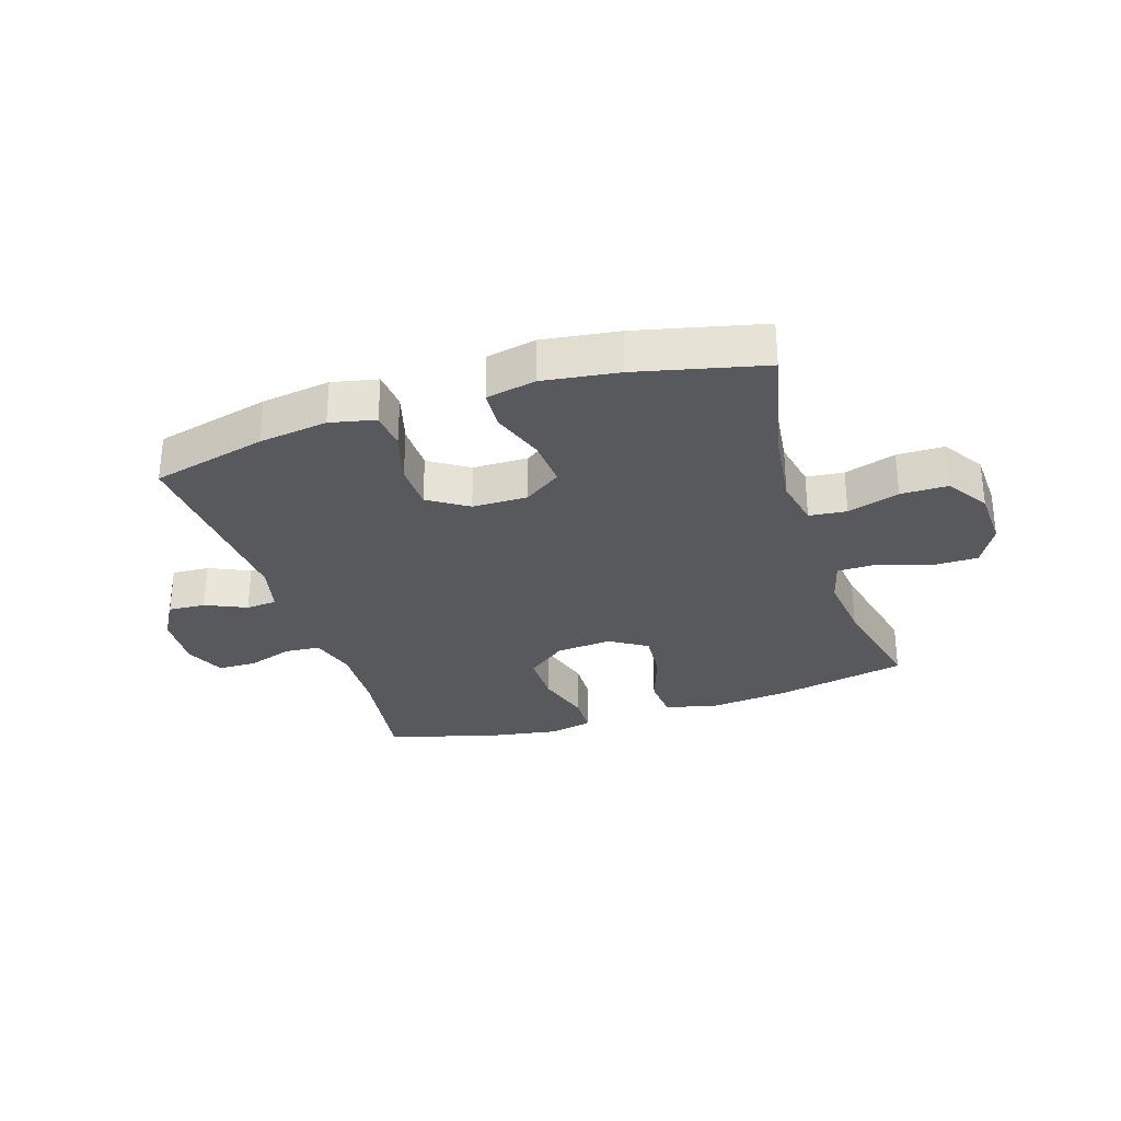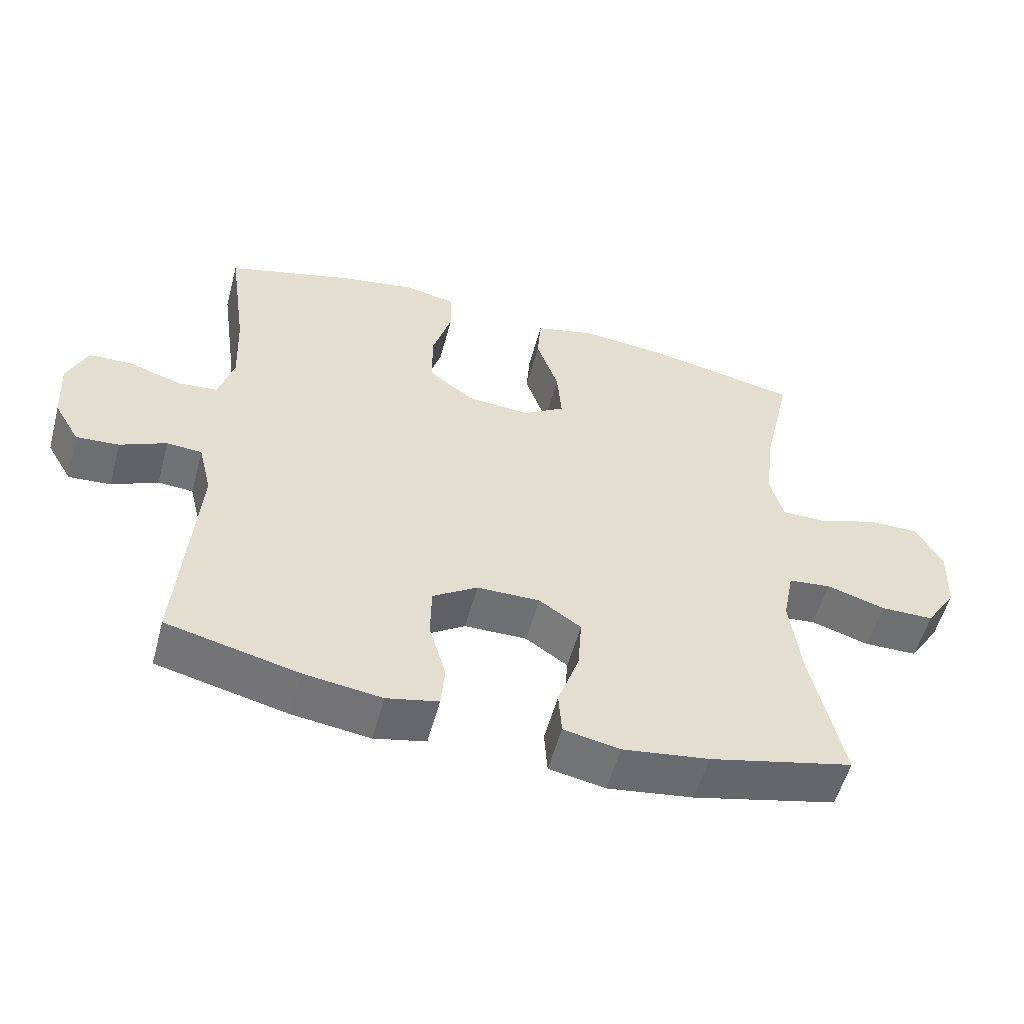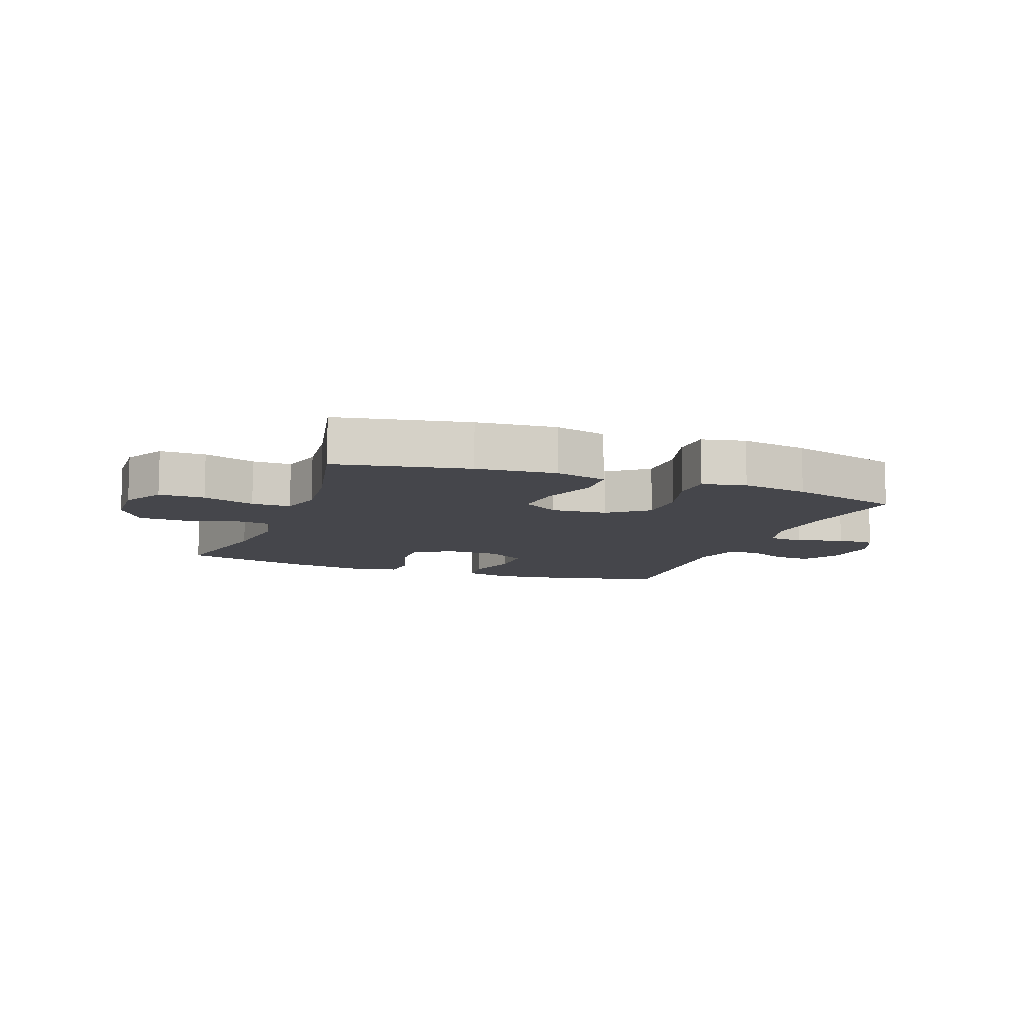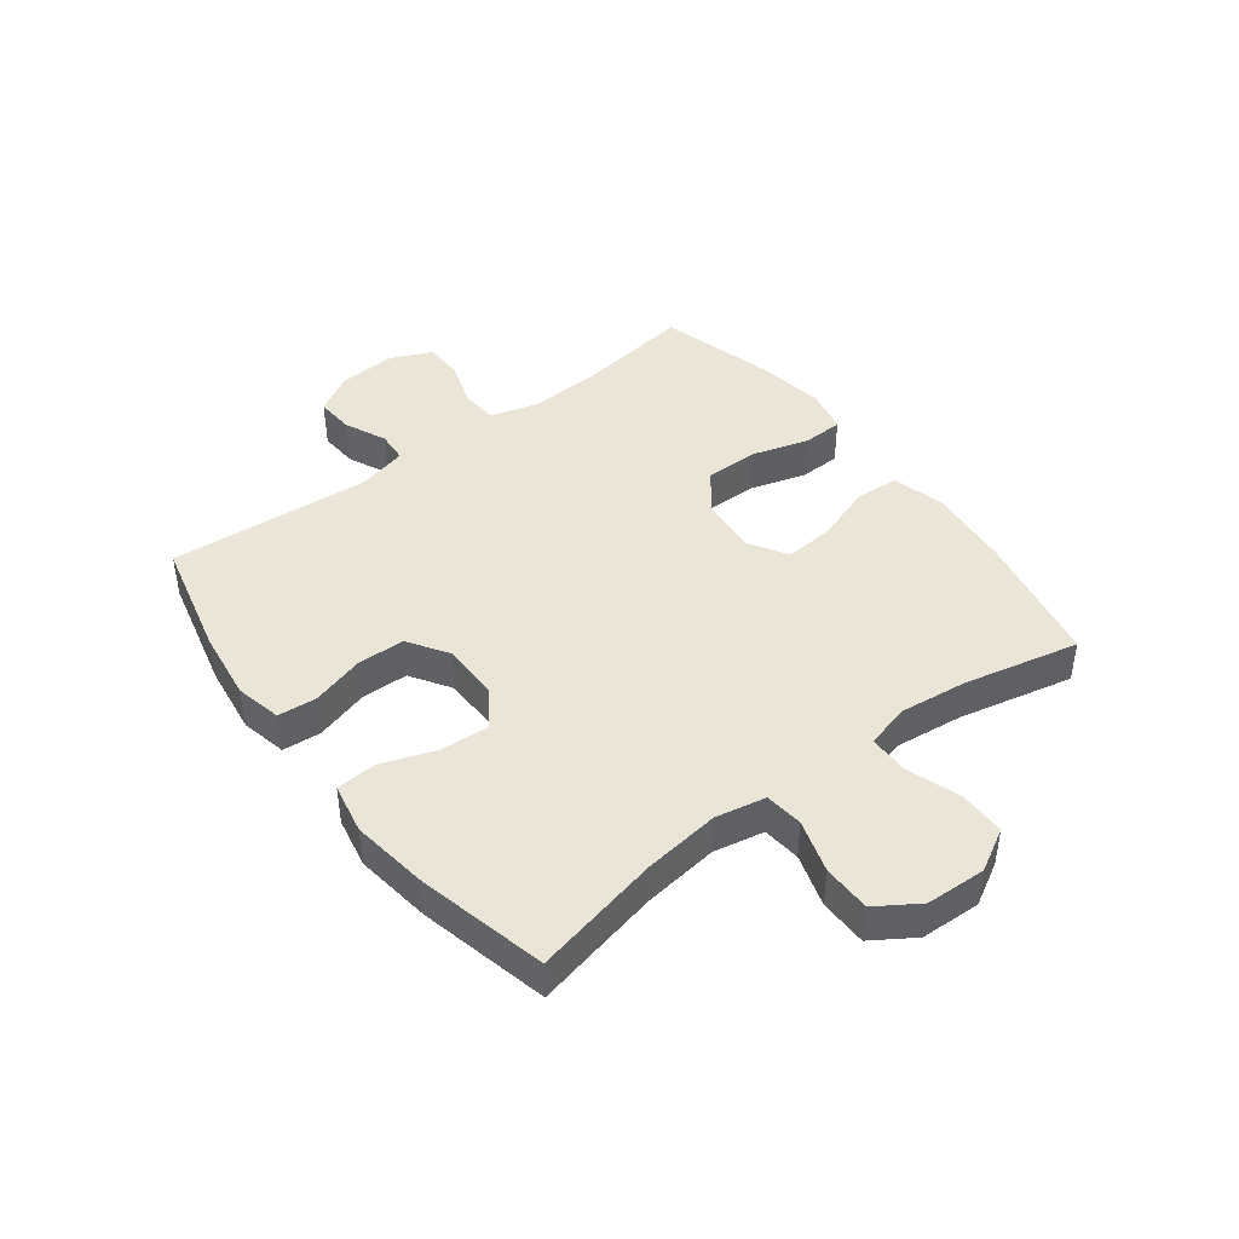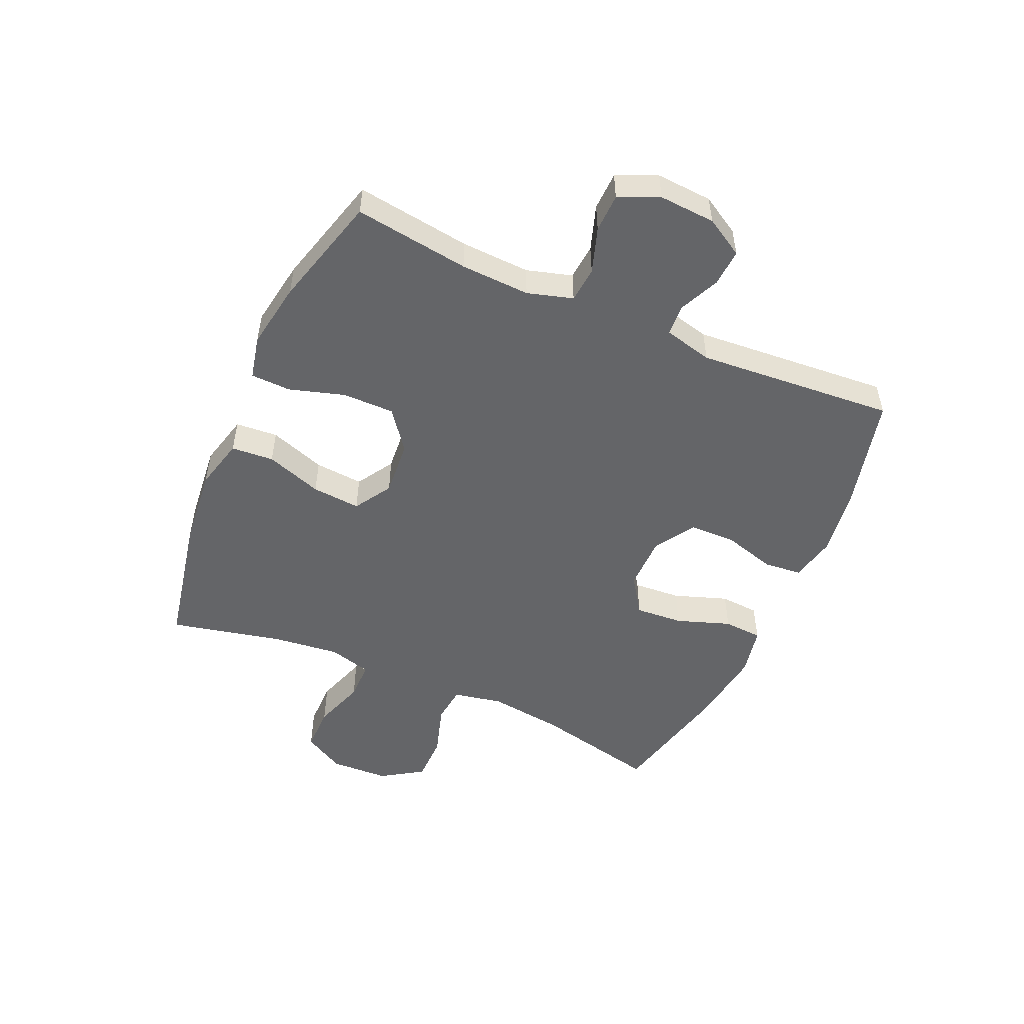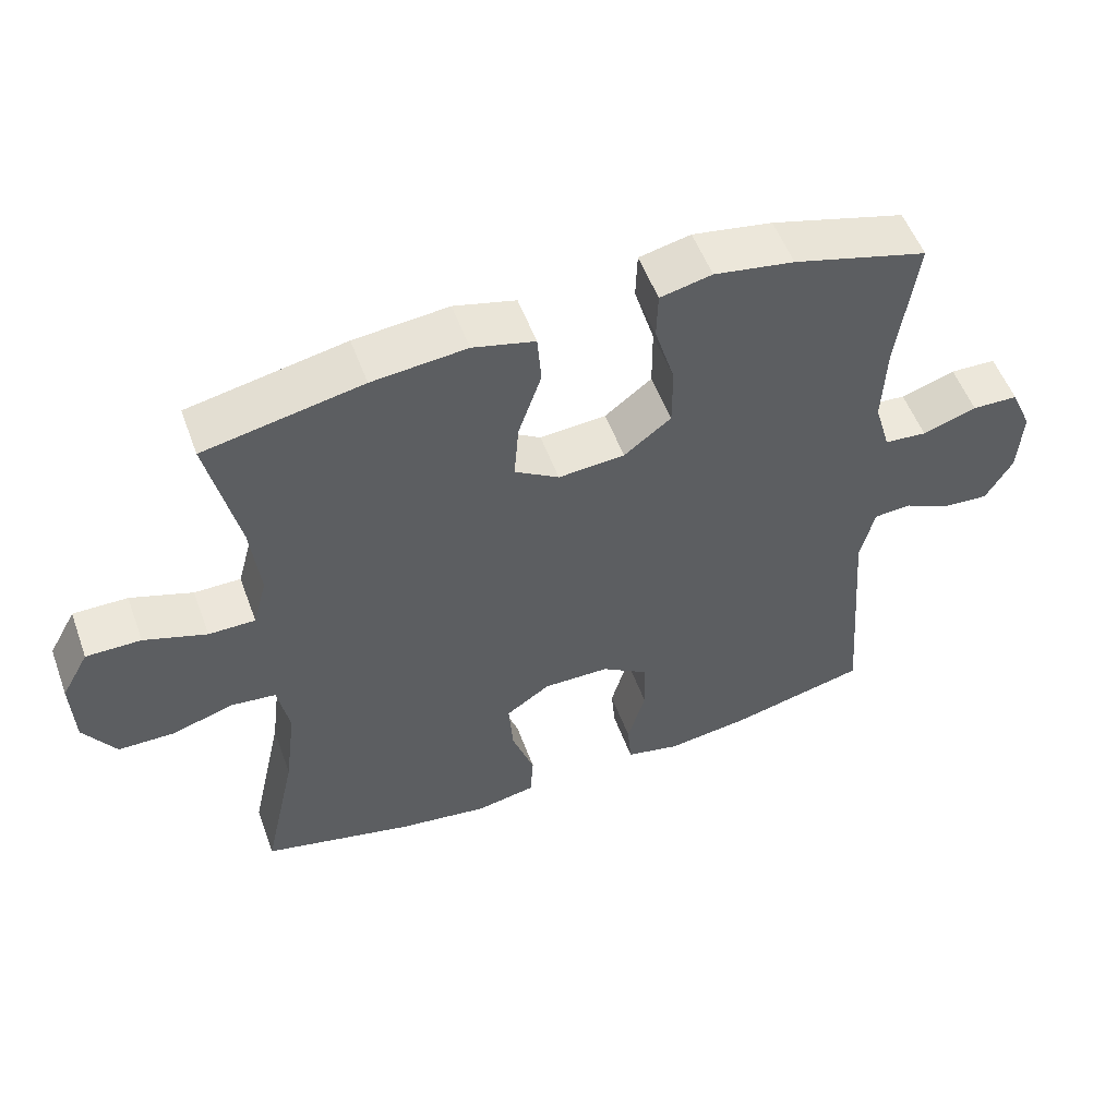
<metadata>
{"format":"obj","ext":"obj","renderer":"f3d","projection":"perspective","resolution":1024,"background":"white","views":[{"elev":-30.2,"azim":-162.1,"up":"+Y"},{"elev":-55.0,"azim":165.0,"up":"+Z"},{"elev":-10.0,"azim":-20.6,"up":"+Y"},{"elev":44.1,"azim":-127.2,"up":"+Y"},{"elev":-51.6,"azim":66.2,"up":"+Y"},{"elev":53.7,"azim":-20.0,"up":"+Z"}]}
</metadata>
<code>
o path760
v -0.4591 0.0375 0.3059
v -0.4458 0.0375 0.1909
v -0.4658 0.0375 0.1175
v -0.5328 0.0375 0.1171
v -0.6225 0.0375 0.1474
v -0.701 0.0375 0.1475
v -0.7402 0.0375 0.07685
v -0.7361 0.0375 -0.02424
v -0.6901 0.0375 -0.09517
v -0.6091 0.0375 -0.09591
v -0.5203 0.0375 -0.06852
v -0.4559 0.0375 -0.07557
v -0.4391 0.0375 -0.1603
v -0.4553 0.0375 -0.2885
v -0.5026 0.0375 -0.5021
v -0.2847 0.0375 -0.5536
v -0.1544 0.0375 -0.5717
v -0.06932 0.0375 -0.5549
v -0.06478 0.0375 -0.4877
v -0.09714 0.0375 -0.3953
v -0.103 0.0375 -0.3129
v -0.0393 0.0375 -0.2695
v 0.05574 0.0375 -0.2703
v 0.1236 0.0375 -0.3142
v 0.1251 0.0375 -0.3947
v 0.09951 0.0375 -0.4841
v 0.1054 0.0375 -0.5491
v 0.1834 0.0375 -0.5662
v 0.3019 0.0375 -0.5499
v 0.4994 0.0375 -0.5021
v 0.4733 0.0375 -0.1606
v 0.4936 0.0375 -0.07742
v 0.5468 0.0375 -0.07346
v 0.6167 0.0375 -0.1052
v 0.6807 0.0375 -0.1095
v 0.7195 0.0375 -0.04362
v 0.7256 0.0375 0.0535
v 0.695 0.0375 0.1227
v 0.6289 0.0375 0.1246
v 0.5508 0.0375 0.0986
v 0.4898 0.0375 0.1041
v 0.4669 0.0375 0.1822
v 0.4718 0.0375 0.3012
v 0.4994 0.0375 0.4996
v 0.3058 0.0375 0.5531
v 0.1905 0.0375 0.5722
v 0.1161 0.0375 0.5556
v 0.1141 0.0375 0.4871
v 0.1429 0.0375 0.3912
v 0.1432 0.0375 0.3026
v 0.0755 0.0375 0.2504
v -0.02035 0.0375 0.2427
v -0.08441 0.0375 0.2826
v -0.07764 0.0375 0.3662
v -0.04444 0.0375 0.4631
v -0.05005 0.0375 0.5361
v -0.1393 0.0375 0.5586
v -0.2754 0.0375 0.5452
v -0.5026 0.0375 0.4996
v -0.4591 -0.0375 0.3059
v -0.4458 -0.0375 0.1909
v -0.4658 -0.0375 0.1175
v -0.5328 -0.0375 0.1171
v -0.6225 -0.0375 0.1474
v -0.701 -0.0375 0.1475
v -0.7402 -0.0375 0.07685
v -0.7361 -0.0375 -0.02424
v -0.6901 -0.0375 -0.09517
v -0.6091 -0.0375 -0.09591
v -0.5203 -0.0375 -0.06852
v -0.4559 -0.0375 -0.07557
v -0.4391 -0.0375 -0.1603
v -0.4553 -0.0375 -0.2885
v -0.5026 -0.0375 -0.5021
v -0.2847 -0.0375 -0.5536
v -0.1544 -0.0375 -0.5717
v -0.06932 -0.0375 -0.5549
v -0.06478 -0.0375 -0.4877
v -0.09714 -0.0375 -0.3953
v -0.103 -0.0375 -0.3129
v -0.0393 -0.0375 -0.2695
v 0.05574 -0.0375 -0.2703
v 0.1236 -0.0375 -0.3142
v 0.1251 -0.0375 -0.3947
v 0.09951 -0.0375 -0.4841
v 0.1054 -0.0375 -0.5491
v 0.1834 -0.0375 -0.5662
v 0.3019 -0.0375 -0.5499
v 0.4994 -0.0375 -0.5021
v 0.4733 -0.0375 -0.1606
v 0.4936 -0.0375 -0.07742
v 0.5468 -0.0375 -0.07346
v 0.6167 -0.0375 -0.1052
v 0.6807 -0.0375 -0.1095
v 0.7195 -0.0375 -0.04362
v 0.7256 -0.0375 0.0535
v 0.695 -0.0375 0.1227
v 0.6289 -0.0375 0.1246
v 0.5508 -0.0375 0.0986
v 0.4898 -0.0375 0.1041
v 0.4669 -0.0375 0.1822
v 0.4718 -0.0375 0.3012
v 0.4994 -0.0375 0.4996
v 0.3058 -0.0375 0.5531
v 0.1905 -0.0375 0.5722
v 0.1161 -0.0375 0.5556
v 0.1141 -0.0375 0.4871
v 0.1429 -0.0375 0.3912
v 0.1432 -0.0375 0.3026
v 0.0755 -0.0375 0.2504
v -0.02035 -0.0375 0.2427
v -0.08441 -0.0375 0.2826
v -0.07764 -0.0375 0.3662
v -0.04444 -0.0375 0.4631
v -0.05005 -0.0375 0.5361
v -0.1393 -0.0375 0.5586
v -0.2754 -0.0375 0.5452
v -0.5026 -0.0375 0.4996
v 0.3058 0.0375 0.5531
v 0.1905 0.0375 0.5722
v 0.1161 0.0375 0.5556
v 0.1161 0.0375 0.5556
v -0.05005 0.0375 0.5361
v -0.05005 0.0375 0.5361
v -0.1393 0.0375 0.5586
v -0.2754 0.0375 0.5452
v 0.1141 0.0375 0.4871
v -0.04444 0.0375 0.4631
v 0.4994 0.0375 0.4996
v 0.4994 0.0375 0.4996
v -0.5026 0.0375 0.4996
v -0.5026 0.0375 0.4996
v 0.1429 0.0375 0.3912
v -0.07764 0.0375 0.3662
v -0.4591 0.0375 0.3059
v 0.4718 0.0375 0.3012
v 0.1432 0.0375 0.3026
v -0.08441 0.0375 0.2826
v -0.08441 0.0375 0.2826
v -0.4458 0.0375 0.1909
v 0.0755 0.0375 0.2504
v 0.4669 0.0375 0.1822
v -0.02035 0.0375 0.2427
v -0.4658 0.0375 0.1175
v -0.4658 0.0375 0.1175
v 0.4898 0.0375 0.1041
v 0.4898 0.0375 0.1041
v -0.6225 0.0375 0.1474
v -0.701 0.0375 0.1475
v -0.701 0.0375 0.1475
v -0.7402 0.0375 0.07685
v -0.5328 0.0375 0.1171
v 0.695 0.0375 0.1227
v 0.695 0.0375 0.1227
v 0.6289 0.0375 0.1246
v 0.5508 0.0375 0.0986
v 0.7256 0.0375 0.0535
v -0.7361 0.0375 -0.02424
v 0.7195 0.0375 -0.04362
v -0.6901 0.0375 -0.09517
v 0.6807 0.0375 -0.1095
v 0.6807 0.0375 -0.1095
v -0.5203 0.0375 -0.06852
v -0.4559 0.0375 -0.07557
v -0.4559 0.0375 -0.07557
v -0.6091 0.0375 -0.09591
v 0.6167 0.0375 -0.1052
v 0.5468 0.0375 -0.07346
v 0.4936 0.0375 -0.07742
v 0.4936 0.0375 -0.07742
v -0.4391 0.0375 -0.1603
v 0.4733 0.0375 -0.1606
v -0.4553 0.0375 -0.2885
v -0.0393 0.0375 -0.2695
v 0.05574 0.0375 -0.2703
v -0.103 0.0375 -0.3129
v 0.1236 0.0375 -0.3142
v -0.09714 0.0375 -0.3953
v 0.1251 0.0375 -0.3947
v 0.09951 0.0375 -0.4841
v -0.06478 0.0375 -0.4877
v 0.4994 0.0375 -0.5021
v 0.4994 0.0375 -0.5021
v -0.5026 0.0375 -0.5021
v -0.5026 0.0375 -0.5021
v 0.1054 0.0375 -0.5491
v 0.1054 0.0375 -0.5491
v -0.06932 0.0375 -0.5549
v -0.06932 0.0375 -0.5549
v 0.3019 0.0375 -0.5499
v -0.2847 0.0375 -0.5536
v 0.1834 0.0375 -0.5662
v -0.1544 0.0375 -0.5717
v 0.3058 -0.0375 0.5531
v 0.1905 -0.0375 0.5722
v 0.1161 -0.0375 0.5556
v 0.1161 -0.0375 0.5556
v -0.05005 -0.0375 0.5361
v -0.05005 -0.0375 0.5361
v -0.1393 -0.0375 0.5586
v -0.2754 -0.0375 0.5452
v 0.1141 -0.0375 0.4871
v -0.04444 -0.0375 0.4631
v 0.4994 -0.0375 0.4996
v 0.4994 -0.0375 0.4996
v -0.5026 -0.0375 0.4996
v -0.5026 -0.0375 0.4996
v 0.1429 -0.0375 0.3912
v -0.07764 -0.0375 0.3662
v -0.4591 -0.0375 0.3059
v 0.4718 -0.0375 0.3012
v 0.1432 -0.0375 0.3026
v -0.08441 -0.0375 0.2826
v -0.08441 -0.0375 0.2826
v -0.4458 -0.0375 0.1909
v 0.0755 -0.0375 0.2504
v 0.4669 -0.0375 0.1822
v -0.02035 -0.0375 0.2427
v -0.4658 -0.0375 0.1175
v -0.4658 -0.0375 0.1175
v 0.4898 -0.0375 0.1041
v 0.4898 -0.0375 0.1041
v -0.6225 -0.0375 0.1474
v -0.701 -0.0375 0.1475
v -0.701 -0.0375 0.1475
v -0.7402 -0.0375 0.07685
v -0.5328 -0.0375 0.1171
v 0.695 -0.0375 0.1227
v 0.695 -0.0375 0.1227
v 0.6289 -0.0375 0.1246
v 0.5508 -0.0375 0.0986
v 0.7256 -0.0375 0.0535
v -0.7361 -0.0375 -0.02424
v 0.7195 -0.0375 -0.04362
v -0.6901 -0.0375 -0.09517
v 0.6807 -0.0375 -0.1095
v 0.6807 -0.0375 -0.1095
v -0.5203 -0.0375 -0.06852
v -0.4559 -0.0375 -0.07557
v -0.4559 -0.0375 -0.07557
v -0.6091 -0.0375 -0.09591
v 0.6167 -0.0375 -0.1052
v 0.5468 -0.0375 -0.07346
v 0.4936 -0.0375 -0.07742
v 0.4936 -0.0375 -0.07742
v -0.4391 -0.0375 -0.1603
v 0.4733 -0.0375 -0.1606
v -0.4553 -0.0375 -0.2885
v -0.0393 -0.0375 -0.2695
v 0.05574 -0.0375 -0.2703
v -0.103 -0.0375 -0.3129
v 0.1236 -0.0375 -0.3142
v -0.09714 -0.0375 -0.3953
v 0.1251 -0.0375 -0.3947
v 0.09951 -0.0375 -0.4841
v -0.06478 -0.0375 -0.4877
v 0.4994 -0.0375 -0.5021
v 0.4994 -0.0375 -0.5021
v -0.5026 -0.0375 -0.5021
v -0.5026 -0.0375 -0.5021
v 0.1054 -0.0375 -0.5491
v 0.1054 -0.0375 -0.5491
v -0.06932 -0.0375 -0.5549
v -0.06932 -0.0375 -0.5549
v 0.3019 -0.0375 -0.5499
v -0.2847 -0.0375 -0.5536
v 0.1834 -0.0375 -0.5662
v -0.1544 -0.0375 -0.5717
f 208 195 202
f 210 201 206
f 238 227 241
f 246 249 239
f 244 250 247
f 248 251 246
f 194 211 204
f 195 208 194
f 203 200 209
f 230 232 228
f 223 241 227
f 247 250 252
f 268 253 266
f 238 239 219
f 231 232 230
f 194 208 211
f 211 212 217
f 221 244 231
f 219 239 213
f 198 200 203
f 239 249 218
f 231 234 232
f 267 255 261
f 266 251 248
f 246 251 249
f 256 268 263
f 249 250 218
f 247 252 265
f 265 252 254
f 224 226 223
f 266 248 259
f 202 195 196
f 243 242 234
f 212 216 217
f 234 242 236
f 212 211 208
f 223 233 241
f 267 254 255
f 215 213 210
f 213 209 210
f 213 239 218
f 219 213 215
f 216 244 221
f 227 238 219
f 231 244 243
f 247 265 257
f 243 234 231
f 218 250 216
f 201 209 200
f 265 254 267
f 210 209 201
f 216 250 244
f 226 233 223
f 253 268 256
f 251 266 253
f 235 241 233
f 217 216 221
f 45 46 105 104
f 46 122 197 105
f 124 57 116 199
f 57 58 117 116
f 47 48 107 106
f 55 56 115 114
f 130 45 104 205
f 58 132 207 117
f 48 49 108 107
f 54 55 114 113
f 59 1 60 118
f 43 44 103 102
f 49 50 109 108
f 139 54 113 214
f 1 2 61 60
f 50 51 110 109
f 42 43 102 101
f 52 53 112 111
f 51 52 111 110
f 2 145 220 61
f 147 42 101 222
f 5 150 225 64
f 6 7 66 65
f 4 5 64 63
f 154 39 98 229
f 39 40 99 98
f 37 38 97 96
f 3 4 63 62
f 40 41 100 99
f 7 8 67 66
f 36 37 96 95
f 8 9 68 67
f 162 36 95 237
f 11 165 240 70
f 10 11 70 69
f 9 10 69 68
f 34 35 94 93
f 33 34 93 92
f 170 33 92 245
f 12 13 72 71
f 31 32 91 90
f 13 14 73 72
f 22 23 82 81
f 21 22 81 80
f 23 24 83 82
f 20 21 80 79
f 24 25 84 83
f 25 26 85 84
f 19 20 79 78
f 183 31 90 258
f 14 185 260 73
f 26 187 262 85
f 189 19 78 264
f 29 30 89 88
f 15 16 75 74
f 28 29 88 87
f 27 28 87 86
f 17 18 77 76
f 16 17 76 75
f 133 127 120
f 135 131 126
f 163 166 152
f 171 164 174
f 169 172 175
f 173 171 176
f 119 129 136
f 120 119 133
f 128 134 125
f 155 153 157
f 148 152 166
f 172 177 175
f 193 191 178
f 163 144 164
f 156 155 157
f 119 136 133
f 136 142 137
f 146 156 169
f 144 138 164
f 123 128 125
f 164 143 174
f 156 157 159
f 192 186 180
f 191 173 176
f 171 174 176
f 181 188 193
f 174 143 175
f 172 190 177
f 190 179 177
f 149 148 151
f 191 184 173
f 127 121 120
f 168 159 167
f 137 142 141
f 159 161 167
f 137 133 136
f 148 166 158
f 192 180 179
f 140 135 138
f 138 135 134
f 138 143 164
f 144 140 138
f 141 146 169
f 152 144 163
f 156 168 169
f 172 182 190
f 168 156 159
f 143 141 175
f 126 125 134
f 190 192 179
f 135 126 134
f 141 169 175
f 151 148 158
f 178 181 193
f 176 178 191
f 160 158 166
f 142 146 141

</code>
